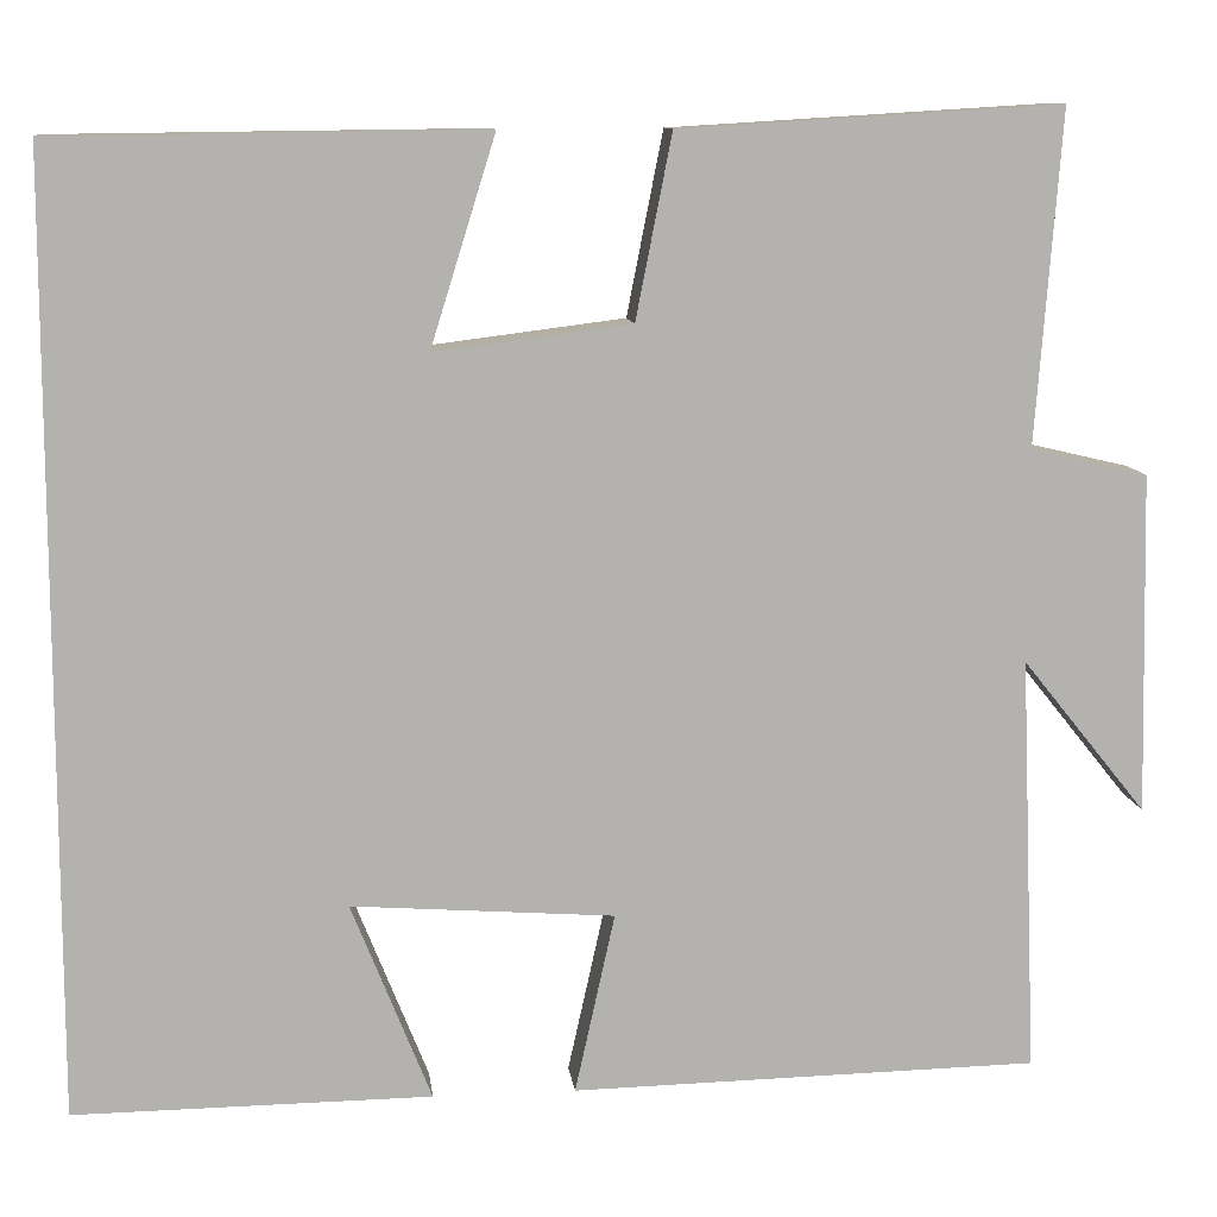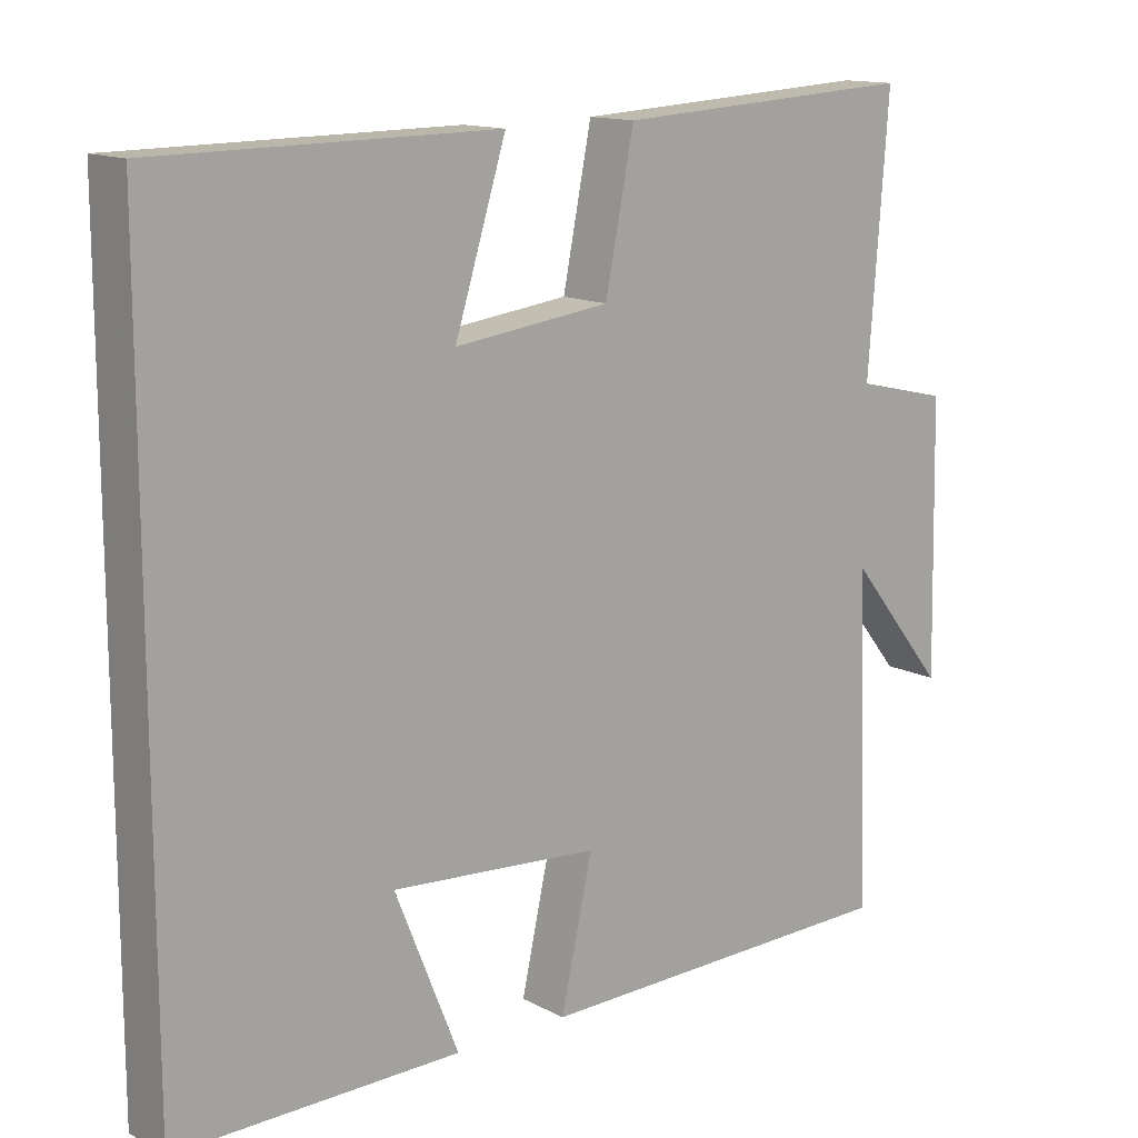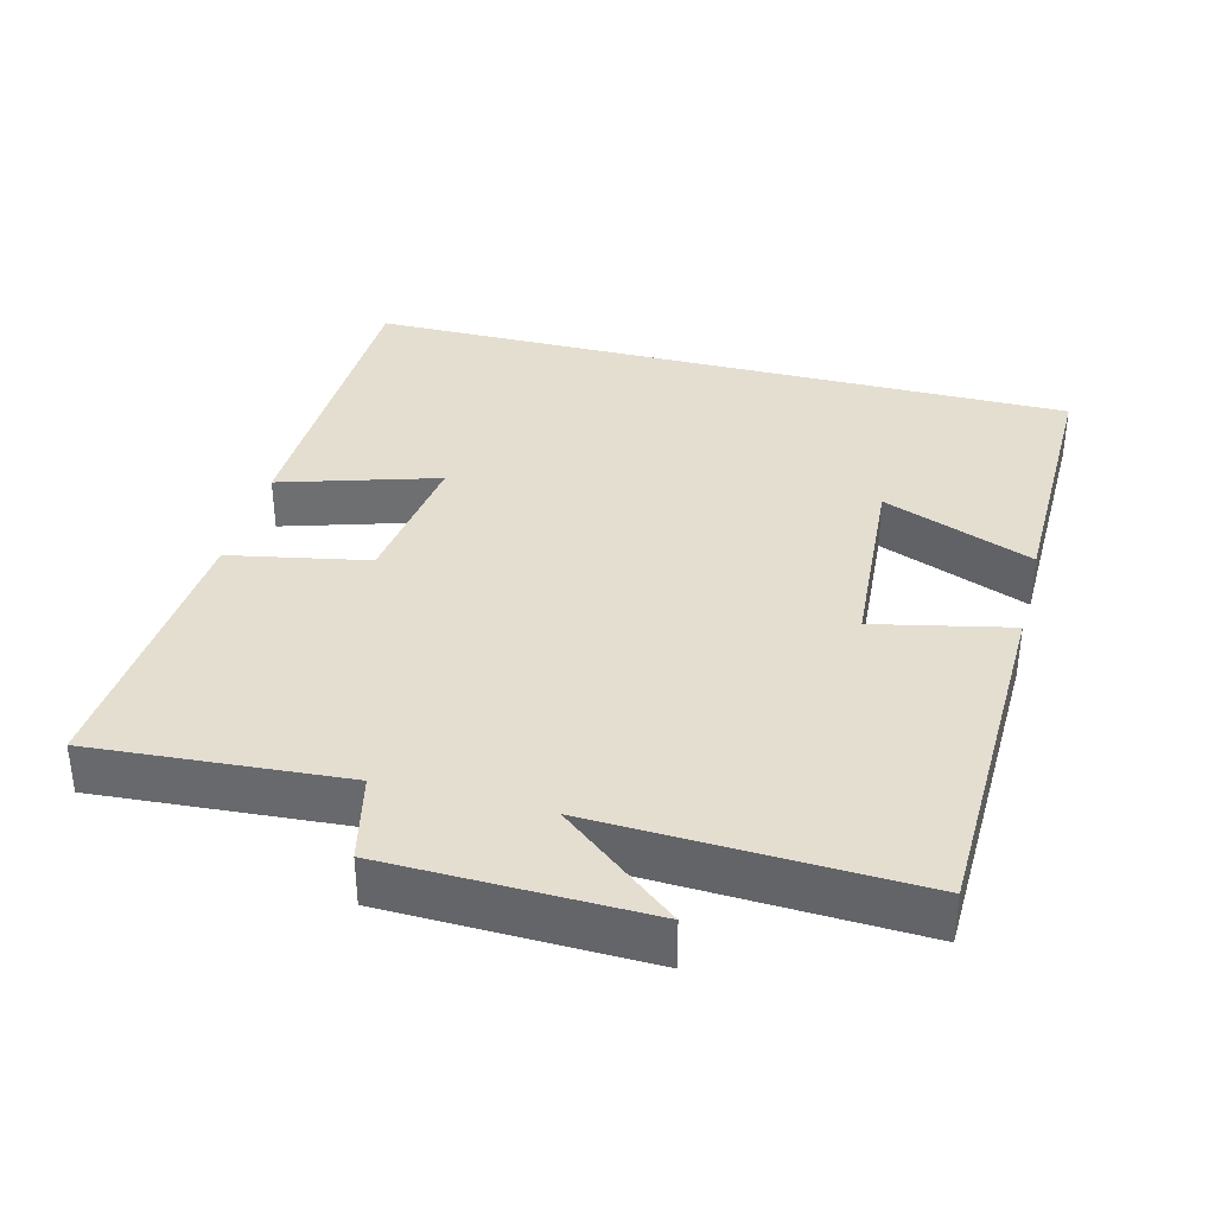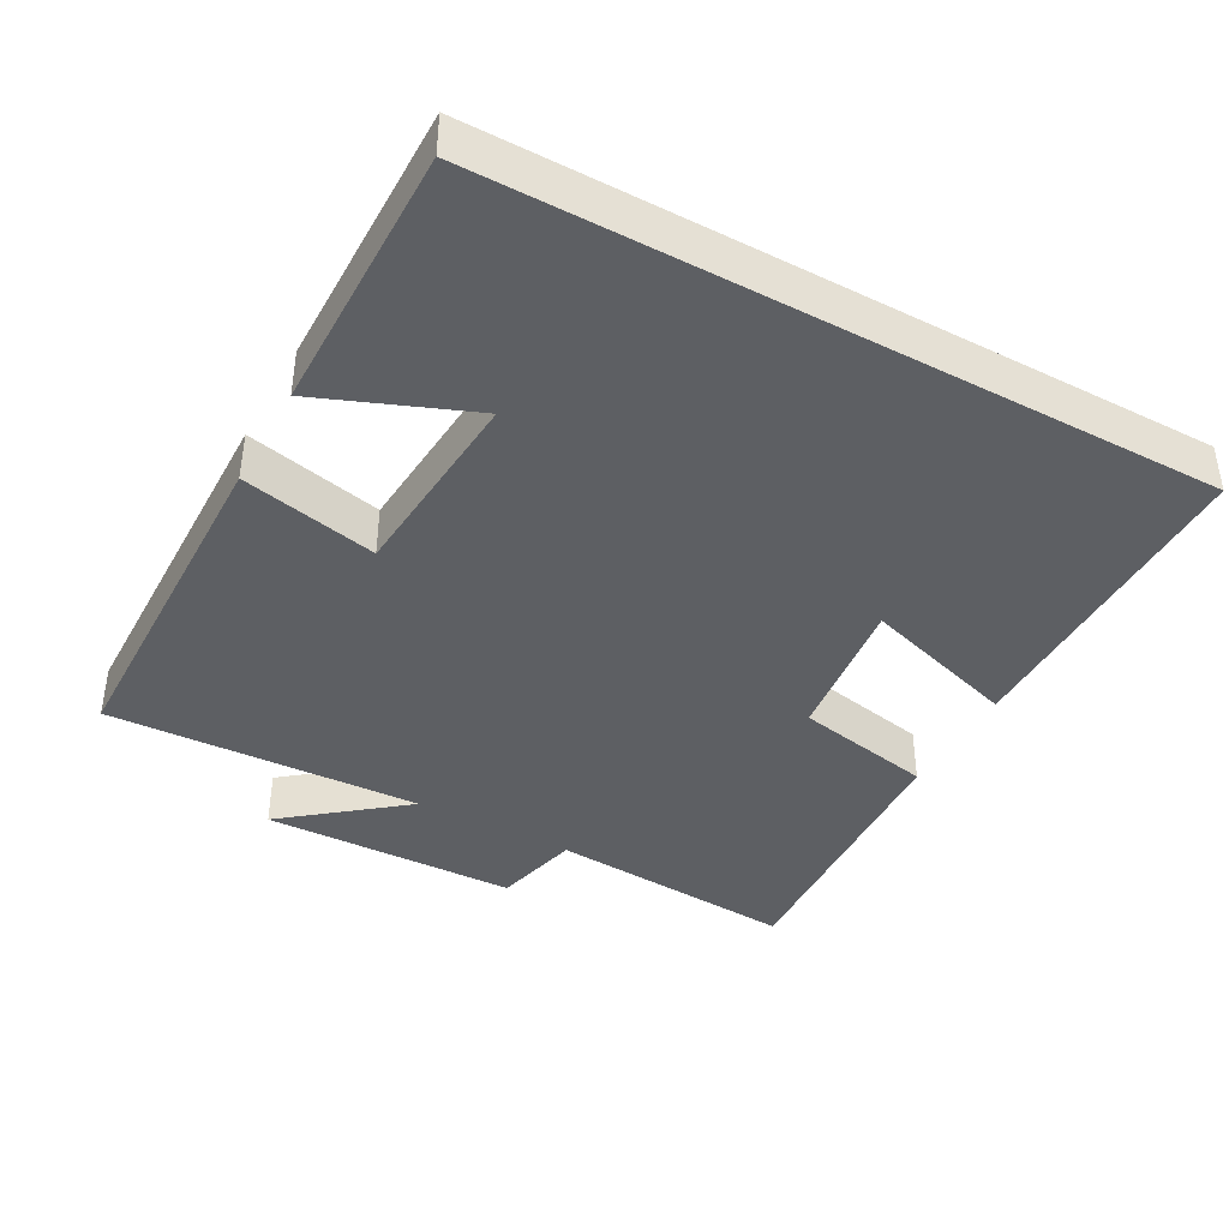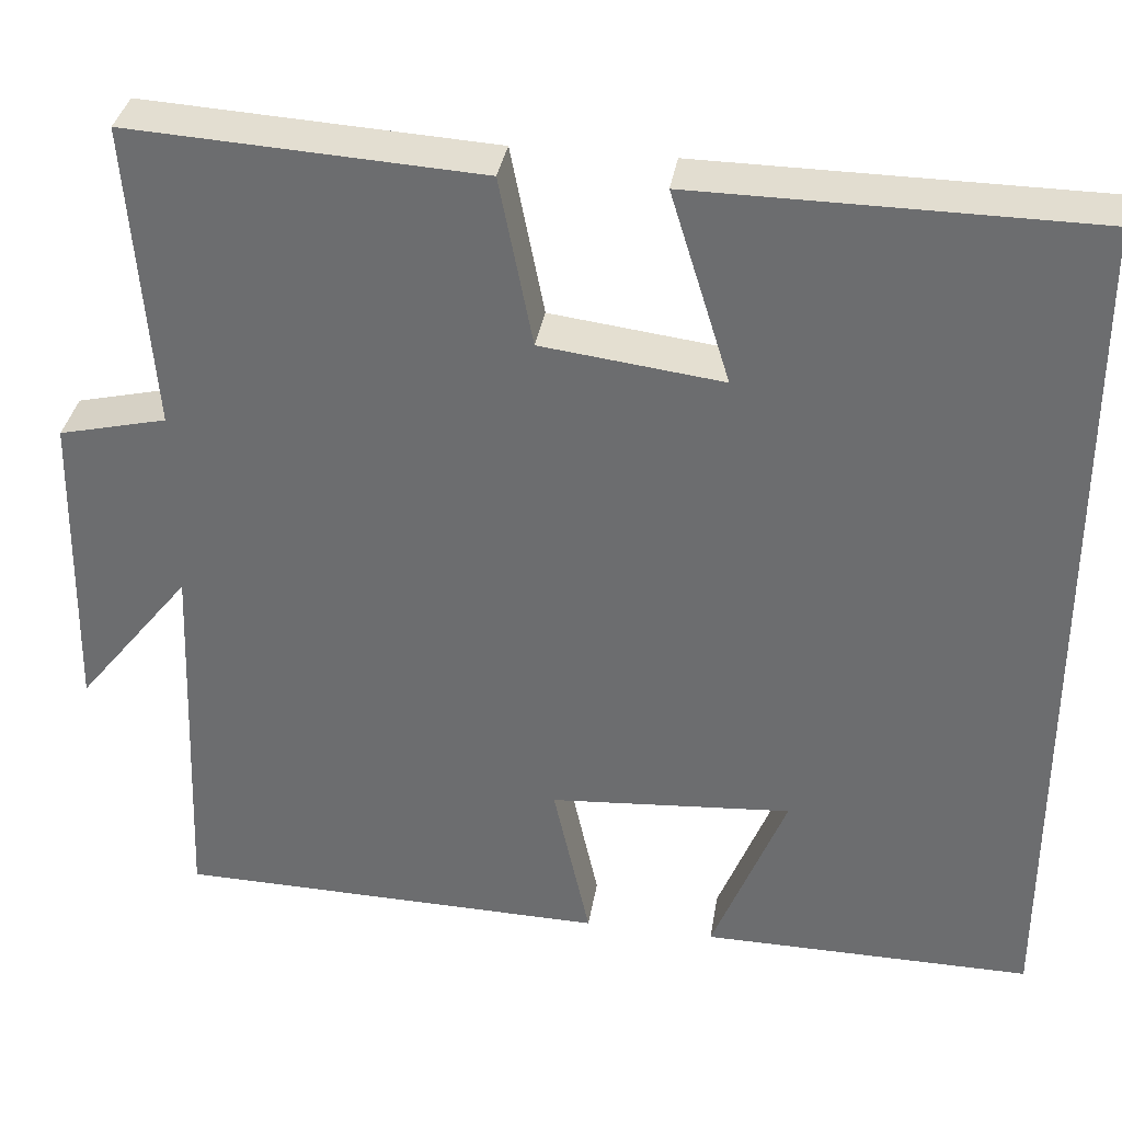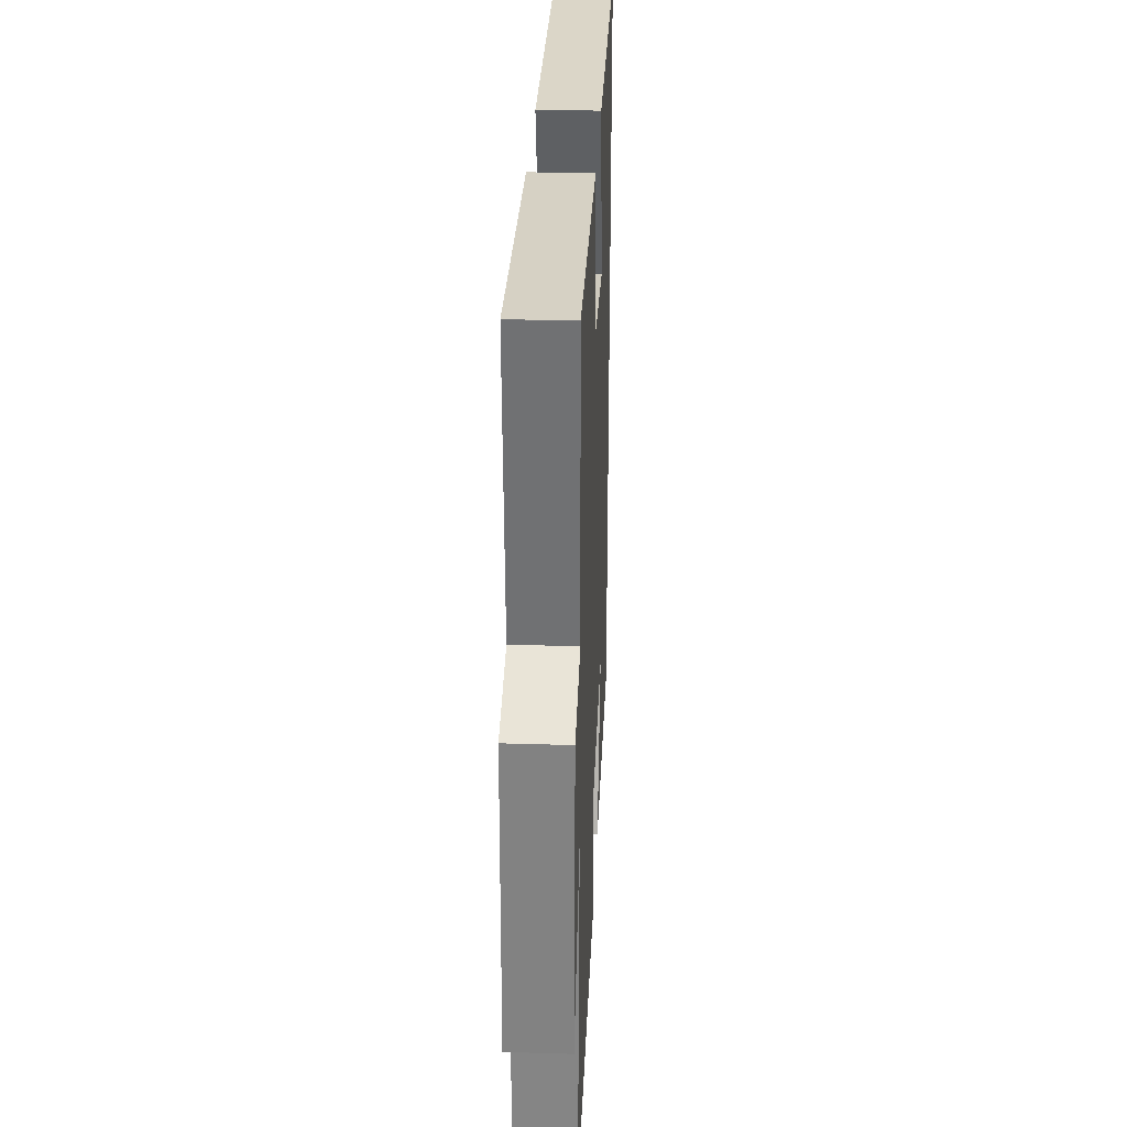
<metadata>
{"format":"obj","ext":"obj","renderer":"f3d","projection":"perspective","resolution":1024,"background":"white","views":[{"elev":10.7,"azim":-6.7,"up":"+Z"},{"elev":13.7,"azim":-40.5,"up":"+Z"},{"elev":35.7,"azim":104.6,"up":"+Y"},{"elev":-40.3,"azim":-118.9,"up":"+Y"},{"elev":34.8,"azim":-170.8,"up":"+Z"},{"elev":30.3,"azim":92.5,"up":"+Z"}]}
</metadata>
<code>
v -0.5 0.07 -0.504
v -0.5 0.07 0.495
v -0.05 0.07 0.5
v -0.118 0.07 0.281
v 0.088 0.07 0.307
v 0.126 0.07 0.5
v 0.526 0.07 0.524
v 0.5 0.07 0.174
v 0.623 0.07 0.145
v 0.631 0.07 -0.213
v 0.5 0.07 -0.05
v 0.518 0.07 -0.49
v 0.026 0.07 -0.5
v 0.068 0.07 -0.31
v -0.208 0.07 -0.29
v -0.124 0.07 -0.5
v -0.5 0 -0.504
v -0.5 0 0.495
v -0.05 0 0.5
v -0.118 0 0.281
v 0.088 0 0.307
v 0.126 0 0.5
v 0.526 0 0.524
v 0.5 0 0.174
v 0.623 0 0.145
v 0.631 0 -0.213
v 0.5 0 -0.05
v 0.518 0 -0.49
v 0.026 0 -0.5
v 0.068 0 -0.31
v -0.208 0 -0.29
v -0.124 0 -0.5
f 15 16 1
f 11 12 13 14
f 11 14 15
f 8 9 10 11
f 8 11 15
f 5 6 7 8
f 4 5 8 15
f 1 2 3 4
f 1 4 15
f 17 32 31
f 30 29 28 27
f 31 30 27
f 27 26 25 24
f 31 27 24
f 24 23 22 21
f 31 24 21 20
f 20 19 18 17
f 31 20 17
f 1 17 18 2
f 2 18 19 3
f 3 19 20 4
f 4 20 21 5
f 5 21 22 6
f 6 22 23 7
f 7 23 24 8
f 8 24 25 9
f 9 25 26 10
f 10 26 27 11
f 11 27 28 12
f 12 28 29 13
f 13 29 30 14
f 14 30 31 15
f 15 31 32 16
f 16 32 17 1

</code>
